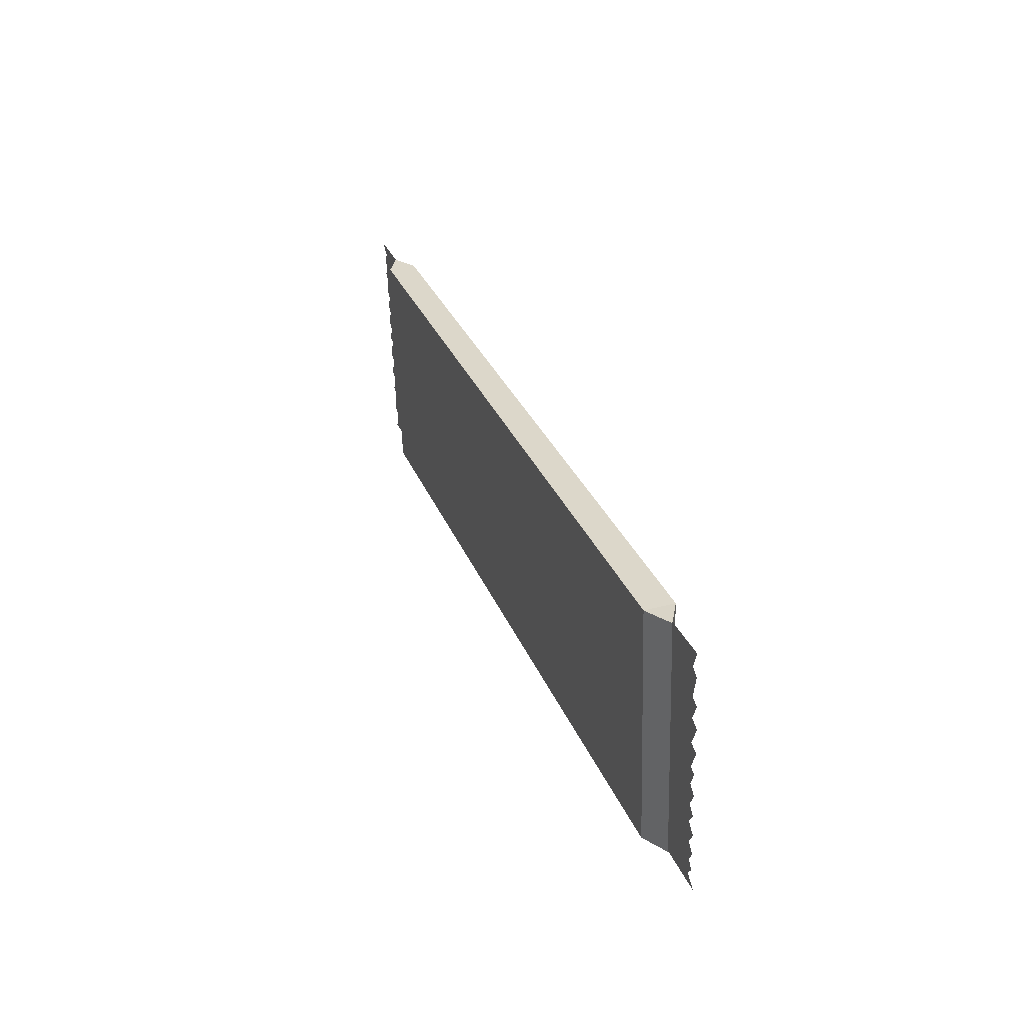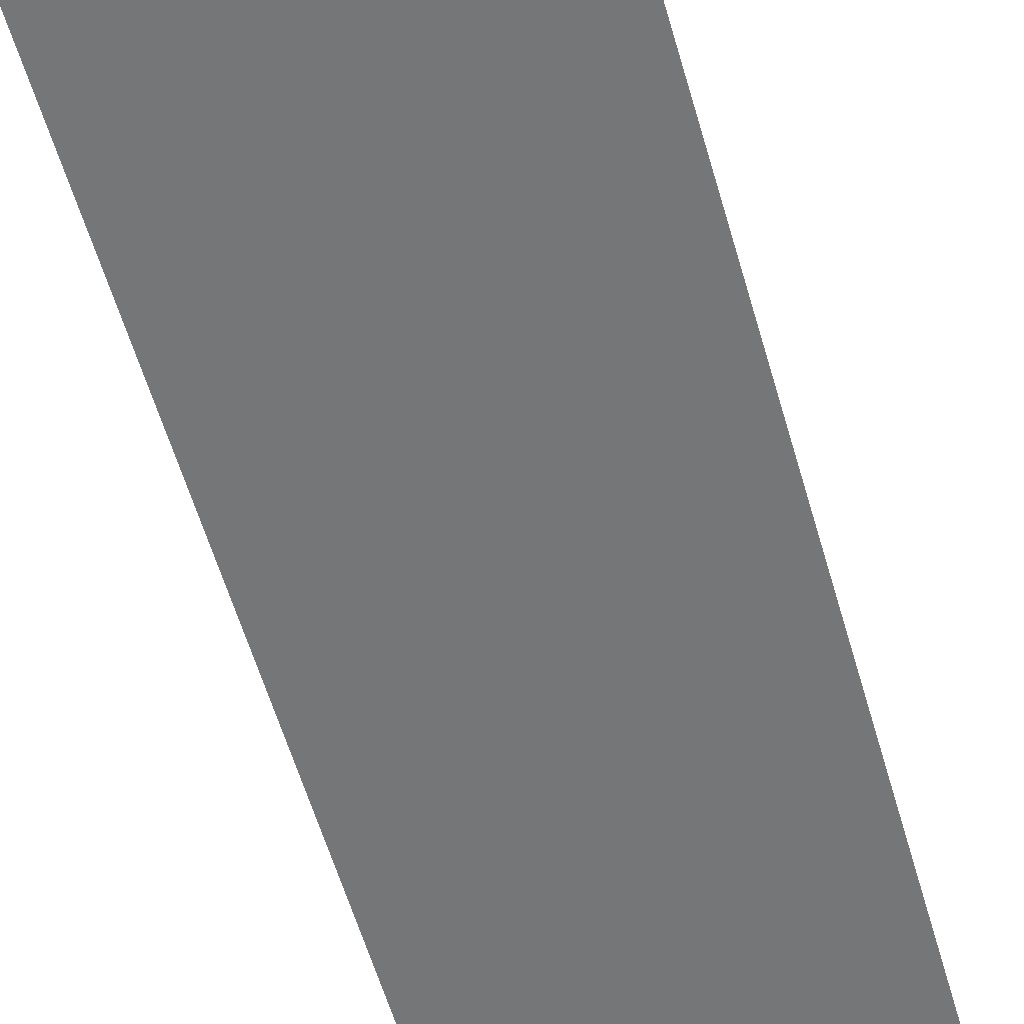
<metadata>
{"format":"obj","ext":"obj","renderer":"f3d","projection":"perspective","resolution":1024,"background":"white","views":[{"elev":-59.0,"azim":-88.3,"up":"+Z"},{"elev":-74.8,"azim":-163.6,"up":"+Y"}]}
</metadata>
<code>
v 12.1 3.805 2.27
v 2.467 13.67 30.61
v 12.1 13.67 30.61
v 2.467 13.67 30.61
v 12.1 3.805 2.27
v 2.467 3.805 2.27
v 12.1 3.805 2.27
v 12.1 2.735 2.643
v 12.07 2.933 1.461
v 12.1 12.6 30.98
v 12.1 3.805 2.27
v 12.1 13.67 30.61
v 12.1 3.805 2.27
v 12.1 12.6 30.98
v 12.1 2.735 2.643
v 12.1 13.67 30.61
v 12.1 13.48 31.78
v 12.1 12.6 30.98
v 11.62 13.48 31.78
v 12.1 12.6 30.98
v 12.1 13.48 31.78
v 11.14 13.48 31.78
v 12.1 12.6 30.98
v 11.62 13.48 31.78
v 10.66 13.48 31.78
v 12.1 12.6 30.98
v 11.14 13.48 31.78
v 10.18 13.48 31.78
v 12.1 12.6 30.98
v 10.66 13.48 31.78
v 9.695 13.48 31.78
v 12.1 12.6 30.98
v 10.18 13.48 31.78
v 9.213 13.48 31.78
v 12.1 12.6 30.98
v 9.695 13.48 31.78
v 8.731 13.48 31.78
v 12.1 12.6 30.98
v 9.213 13.48 31.78
v 8.249 13.48 31.78
v 12.1 12.6 30.98
v 8.731 13.48 31.78
v 7.767 13.48 31.78
v 12.1 12.6 30.98
v 8.249 13.48 31.78
v 7.285 13.48 31.78
v 12.1 12.6 30.98
v 7.767 13.48 31.78
v 6.804 13.48 31.78
v 12.1 12.6 30.98
v 7.285 13.48 31.78
v 6.322 13.48 31.78
v 12.1 12.6 30.98
v 6.804 13.48 31.78
v 5.84 13.48 31.78
v 12.1 12.6 30.98
v 6.322 13.48 31.78
v 5.358 13.48 31.78
v 12.1 12.6 30.98
v 5.84 13.48 31.78
v 4.876 13.48 31.78
v 12.1 12.6 30.98
v 5.358 13.48 31.78
v 4.394 13.48 31.78
v 12.1 12.6 30.98
v 4.876 13.48 31.78
v 3.912 13.48 31.78
v 12.1 12.6 30.98
v 4.394 13.48 31.78
v 3.43 13.48 31.78
v 12.1 12.6 30.98
v 3.912 13.48 31.78
v 2.948 13.48 31.78
v 12.1 12.6 30.98
v 3.43 13.48 31.78
v 2.467 13.48 31.78
v 12.1 12.6 30.98
v 2.948 13.48 31.78
v 12.1 12.6 30.98
v 2.467 13.48 31.78
v 2.467 12.6 30.98
v 2.467 2.735 2.643
v 12.1 12.6 30.98
v 2.467 12.6 30.98
v 12.1 12.6 30.98
v 2.467 2.735 2.643
v 12.1 2.735 2.643
v 12.1 13.48 31.78
v 11.14 13.48 31.78
v 11.62 13.48 31.78
v 12.1 13.48 31.78
v 10.66 13.48 31.78
v 11.14 13.48 31.78
v 12.1 13.48 31.78
v 10.18 13.48 31.78
v 10.66 13.48 31.78
v 12.1 13.48 31.78
v 9.695 13.48 31.78
v 10.18 13.48 31.78
v 12.1 13.48 31.78
v 9.213 13.48 31.78
v 9.695 13.48 31.78
v 12.1 13.48 31.78
v 8.731 13.48 31.78
v 9.213 13.48 31.78
v 12.1 13.48 31.78
v 8.249 13.48 31.78
v 8.731 13.48 31.78
v 12.1 13.48 31.78
v 7.767 13.48 31.78
v 8.249 13.48 31.78
v 12.1 13.48 31.78
v 7.285 13.48 31.78
v 7.767 13.48 31.78
v 12.1 13.48 31.78
v 6.804 13.48 31.78
v 7.285 13.48 31.78
v 12.1 13.48 31.78
v 6.322 13.48 31.78
v 6.804 13.48 31.78
v 12.1 13.48 31.78
v 5.84 13.48 31.78
v 6.322 13.48 31.78
v 12.1 13.48 31.78
v 5.358 13.48 31.78
v 5.84 13.48 31.78
v 12.1 13.48 31.78
v 4.876 13.48 31.78
v 5.358 13.48 31.78
v 12.1 13.48 31.78
v 3.912 13.48 31.78
v 4.876 13.48 31.78
v 12.1 13.48 31.78
v 3.43 13.48 31.78
v 3.912 13.48 31.78
v 12.1 13.48 31.78
v 2.948 13.48 31.78
v 3.43 13.48 31.78
v 12.1 13.48 31.78
v 2.467 13.48 31.78
v 2.948 13.48 31.78
v 12.1 13.67 30.61
v 2.467 13.48 31.78
v 12.1 13.48 31.78
v 2.467 13.48 31.78
v 12.1 13.67 30.61
v 2.467 13.67 30.61
v 4.394 13.48 31.78
v 4.876 13.48 31.78
v 3.912 13.48 31.78
v 2.878 14.03 33.36
v 4.394 13.48 31.78
v 11.43 14.02 33.34
v 2.467 13.48 31.78
v 2.878 14.03 33.36
v 2.467 14.19 33.81
v 2.467 13.48 31.78
v 4.394 13.48 31.78
v 2.878 14.03 33.36
v 2.948 13.48 31.78
v 4.394 13.48 31.78
v 2.467 13.48 31.78
v 3.43 13.48 31.78
v 4.394 13.48 31.78
v 2.948 13.48 31.78
v 4.394 13.48 31.78
v 3.43 13.48 31.78
v 3.912 13.48 31.78
v 4.288 14.04 33.39
v 2.878 14.03 33.36
v 5.153 14.03 33.36
v 3.519 14.05 33.42
v 2.878 14.03 33.36
v 4.288 14.04 33.39
v 2.878 14.03 33.36
v 3.519 14.05 33.42
v 3.212 14.12 33.63
v 3.955 14.14 33.66
v 3.519 14.05 33.42
v 4.288 14.04 33.39
v 4.771 14.14 33.67
v 4.288 14.04 33.39
v 5.153 14.03 33.36
v 6.768 14.04 33.37
v 8.462 14.04 33.37
v 7.474 14.04 33.37
v 6.768 14.04 33.37
v 9.449 14.04 33.37
v 8.462 14.04 33.37
v 6.768 14.04 33.37
v 10.3 14.04 33.37
v 9.449 14.04 33.37
v 6.768 14.04 33.37
v 5.153 14.03 33.36
v 10.3 14.04 33.37
v 5.901 14.04 33.37
v 5.153 14.03 33.36
v 6.768 14.04 33.37
v 5.153 14.03 33.36
v 5.901 14.04 33.37
v 5.56 14.13 33.64
v 6.453 14.14 33.66
v 5.901 14.04 33.37
v 6.768 14.04 33.37
v 7.331 14.13 33.64
v 6.768 14.04 33.37
v 7.474 14.04 33.37
v 8.261 14.17 33.75
v 7.474 14.04 33.37
v 8.462 14.04 33.37
v 9.249 14.17 33.75
v 8.462 14.04 33.37
v 9.449 14.04 33.37
v 10.12 14.15 33.69
v 9.449 14.04 33.37
v 10.3 14.04 33.37
v 10.3 14.04 33.37
v 11.43 14.02 33.34
v 11.2 14.12 33.62
v 5.153 14.03 33.36
v 11.43 14.02 33.34
v 10.3 14.04 33.37
v 11.43 14.02 33.34
v 5.153 14.03 33.36
v 2.878 14.03 33.36
v 4.876 13.48 31.78
v 11.43 14.02 33.34
v 4.394 13.48 31.78
v 5.358 13.48 31.78
v 11.43 14.02 33.34
v 4.876 13.48 31.78
v 5.84 13.48 31.78
v 11.43 14.02 33.34
v 5.358 13.48 31.78
v 6.322 13.48 31.78
v 11.43 14.02 33.34
v 5.84 13.48 31.78
v 6.804 13.48 31.78
v 11.43 14.02 33.34
v 6.322 13.48 31.78
v 7.285 13.48 31.78
v 11.43 14.02 33.34
v 6.804 13.48 31.78
v 7.285 13.48 31.78
v 12.14 14.11 33.6
v 11.43 14.02 33.34
v 7.767 13.48 31.78
v 12.14 14.11 33.6
v 7.285 13.48 31.78
v 8.249 13.48 31.78
v 12.14 14.11 33.6
v 7.767 13.48 31.78
v 8.731 13.48 31.78
v 12.14 14.11 33.6
v 8.249 13.48 31.78
v 9.213 13.48 31.78
v 12.14 14.11 33.6
v 8.731 13.48 31.78
v 9.695 13.48 31.78
v 12.14 14.11 33.6
v 9.213 13.48 31.78
v 10.18 13.48 31.78
v 12.14 14.11 33.6
v 9.695 13.48 31.78
v 10.66 13.48 31.78
v 12.14 14.11 33.6
v 10.18 13.48 31.78
v 11.14 13.48 31.78
v 12.14 14.11 33.6
v 10.66 13.48 31.78
v 11.62 13.48 31.78
v 12.14 14.11 33.6
v 11.14 13.48 31.78
v 12.14 14.11 33.6
v 11.62 13.48 31.78
v 12.1 13.48 31.78
v 12.1 13.48 31.78
v 11.62 13.48 31.78
v 12.14 14.11 33.6
v 11.14 13.48 31.78
v 12.14 14.11 33.6
v 11.62 13.48 31.78
v 10.66 13.48 31.78
v 12.14 14.11 33.6
v 11.14 13.48 31.78
v 10.18 13.48 31.78
v 12.14 14.11 33.6
v 10.66 13.48 31.78
v 9.695 13.48 31.78
v 12.14 14.11 33.6
v 10.18 13.48 31.78
v 9.213 13.48 31.78
v 12.14 14.11 33.6
v 9.695 13.48 31.78
v 8.731 13.48 31.78
v 12.14 14.11 33.6
v 9.213 13.48 31.78
v 8.249 13.48 31.78
v 12.14 14.11 33.6
v 8.731 13.48 31.78
v 7.767 13.48 31.78
v 12.14 14.11 33.6
v 8.249 13.48 31.78
v 7.285 13.48 31.78
v 12.14 14.11 33.6
v 7.767 13.48 31.78
v 11.43 14.02 33.34
v 12.14 14.11 33.6
v 7.285 13.48 31.78
v 6.804 13.48 31.78
v 11.43 14.02 33.34
v 7.285 13.48 31.78
v 6.322 13.48 31.78
v 11.43 14.02 33.34
v 6.804 13.48 31.78
v 5.84 13.48 31.78
v 11.43 14.02 33.34
v 6.322 13.48 31.78
v 5.358 13.48 31.78
v 11.43 14.02 33.34
v 5.84 13.48 31.78
v 4.876 13.48 31.78
v 11.43 14.02 33.34
v 5.358 13.48 31.78
v 4.394 13.48 31.78
v 11.43 14.02 33.34
v 4.876 13.48 31.78
v 2.878 14.03 33.36
v 5.153 14.03 33.36
v 11.43 14.02 33.34
v 10.3 14.04 33.37
v 11.43 14.02 33.34
v 5.153 14.03 33.36
v 11.2 14.12 33.62
v 11.43 14.02 33.34
v 10.3 14.04 33.37
v 10.3 14.04 33.37
v 9.449 14.04 33.37
v 10.12 14.15 33.69
v 9.449 14.04 33.37
v 8.462 14.04 33.37
v 9.249 14.17 33.75
v 8.462 14.04 33.37
v 7.474 14.04 33.37
v 8.261 14.17 33.75
v 7.474 14.04 33.37
v 6.768 14.04 33.37
v 7.331 14.13 33.64
v 6.768 14.04 33.37
v 5.901 14.04 33.37
v 6.453 14.14 33.66
v 5.56 14.13 33.64
v 5.901 14.04 33.37
v 5.153 14.03 33.36
v 6.768 14.04 33.37
v 5.153 14.03 33.36
v 5.901 14.04 33.37
v 10.3 14.04 33.37
v 5.153 14.03 33.36
v 6.768 14.04 33.37
v 9.449 14.04 33.37
v 10.3 14.04 33.37
v 6.768 14.04 33.37
v 8.462 14.04 33.37
v 9.449 14.04 33.37
v 6.768 14.04 33.37
v 7.474 14.04 33.37
v 8.462 14.04 33.37
v 6.768 14.04 33.37
v 5.153 14.03 33.36
v 4.288 14.04 33.39
v 4.771 14.14 33.67
v 4.288 14.04 33.39
v 3.519 14.05 33.42
v 3.955 14.14 33.66
v 3.212 14.12 33.63
v 3.519 14.05 33.42
v 2.878 14.03 33.36
v 4.288 14.04 33.39
v 2.878 14.03 33.36
v 3.519 14.05 33.42
v 5.153 14.03 33.36
v 2.878 14.03 33.36
v 4.288 14.04 33.39
v 3.912 13.48 31.78
v 3.43 13.48 31.78
v 4.394 13.48 31.78
v 2.948 13.48 31.78
v 4.394 13.48 31.78
v 3.43 13.48 31.78
v 2.467 13.48 31.78
v 4.394 13.48 31.78
v 2.948 13.48 31.78
v 2.878 14.03 33.36
v 4.394 13.48 31.78
v 2.467 13.48 31.78
v 2.467 14.19 33.81
v 2.878 14.03 33.36
v 2.467 13.48 31.78
v 11.43 14.02 33.34
v 4.394 13.48 31.78
v 2.878 14.03 33.36
v 2.467 13.67 30.61
v 2.467 12.6 30.98
v 2.467 13.48 31.78
v 2.467 13.67 30.61
v 12.1 12.6 30.98
v 12.1 13.67 30.61
v 12.1 12.6 30.98
v 2.467 13.67 30.61
v 2.467 12.6 30.98
v 12.07 2.933 1.461
v 2.467 3.805 2.27
v 12.1 3.805 2.27
v 2.467 3.805 2.27
v 12.07 2.933 1.461
v 2.434 2.933 1.461
v 2.434 2.933 1.461
v 12.1 2.735 2.643
v 2.467 2.735 2.643
v 12.1 2.735 2.643
v 2.434 2.933 1.461
v 12.07 2.933 1.461
v 2.467 2.735 2.643
v 12.1 3.805 2.27
v 12.1 2.735 2.643
v 12.1 3.805 2.27
v 2.467 2.735 2.643
v 2.467 3.805 2.27
v 2.467 3.805 2.27
v 2.467 12.6 30.98
v 2.467 13.67 30.61
v 2.467 12.6 30.98
v 2.467 3.805 2.27
v 2.467 2.735 2.643
v 2.467 3.805 2.27
v 2.434 2.933 1.461
v 2.467 2.735 2.643
v 10.21 2.376 -0.1104
v 10.55 2.281 -0.3832
v 10.98 2.365 -0.1436
v 9.348 2.387 -0.07997
v 9.729 2.279 -0.3906
v 10.21 2.376 -0.1104
v 7.732 2.382 -0.09399
v 8.048 2.281 -0.3848
v 8.599 2.381 -0.09679
v 7.027 2.382 -0.09399
v 7.17 2.289 -0.362
v 7.732 2.382 -0.09399
v 5.051 2.382 -0.09399
v 6.039 2.382 -0.09399
v 7.027 2.382 -0.09399
v 6.039 2.382 -0.09399
v 5.051 2.382 -0.09399
v 5.252 2.251 -0.4692
v 3.067 2.394 -0.05835
v 9.348 2.387 -0.07997
v 11.62 2.387 -0.07907
v 3.067 2.394 -0.05835
v 5.051 2.382 -0.09399
v 9.348 2.387 -0.07997
v 3.067 2.394 -0.05835
v 4.204 2.382 -0.09399
v 5.051 2.382 -0.09399
v 4.204 2.382 -0.09399
v 3.067 2.394 -0.05835
v 3.297 2.296 -0.3418
v 2.396 2.934 1.493
v 3.36 2.934 1.493
v 2.878 2.934 1.493
v 2.396 2.934 1.493
v 3.842 2.934 1.493
v 3.36 2.934 1.493
v 2.396 2.934 1.493
v 4.324 2.934 1.493
v 3.842 2.934 1.493
v 2.396 2.934 1.493
v 4.806 2.934 1.493
v 4.324 2.934 1.493
v 2.396 2.934 1.493
v 5.287 2.934 1.493
v 4.806 2.934 1.493
v 2.396 2.934 1.493
v 5.769 2.934 1.493
v 5.287 2.934 1.493
v 2.396 2.934 1.493
v 6.251 2.934 1.493
v 5.769 2.934 1.493
v 2.396 2.934 1.493
v 6.733 2.934 1.493
v 6.251 2.934 1.493
v 2.396 2.934 1.493
v 7.215 2.934 1.493
v 6.733 2.934 1.493
v 2.396 2.934 1.493
v 7.697 2.934 1.493
v 7.215 2.934 1.493
v 2.396 2.934 1.493
v 8.179 2.934 1.493
v 7.697 2.934 1.493
v 2.396 2.934 1.493
v 8.661 2.934 1.493
v 8.179 2.934 1.493
v 2.396 2.934 1.493
v 9.143 2.934 1.493
v 8.661 2.934 1.493
v 2.396 2.934 1.493
v 9.624 2.934 1.493
v 9.143 2.934 1.493
v 2.396 2.934 1.493
v 10.11 2.934 1.493
v 9.624 2.934 1.493
v 2.396 2.934 1.493
v 10.59 2.934 1.493
v 10.11 2.934 1.493
v 2.396 2.934 1.493
v 11.07 2.934 1.493
v 10.59 2.934 1.493
v 2.396 2.934 1.493
v 11.55 2.934 1.493
v 11.07 2.934 1.493
v 2.396 2.934 1.493
v 12.03 2.934 1.493
v 11.55 2.934 1.493
v 2.396 2.934 1.493
v 3.067 2.394 -0.05835
v 12.03 2.934 1.493
v 3.067 2.394 -0.05835
v 2.396 2.934 1.493
v 2.364 2.303 -0.321
v 11.62 2.387 -0.07907
v 12.03 2.934 1.493
v 3.067 2.394 -0.05835
v 12.03 2.934 1.493
v 11.62 2.387 -0.07907
v 12.03 2.23 -0.5298
v 10.21 2.376 -0.1104
v 11.62 2.387 -0.07907
v 9.348 2.387 -0.07997
v 10.98 2.365 -0.1436
v 11.62 2.387 -0.07907
v 10.21 2.376 -0.1104
v 11.62 2.387 -0.07907
v 10.98 2.365 -0.1436
v 11.29 2.292 -0.3509
v 7.027 2.382 -0.09399
v 9.348 2.387 -0.07997
v 5.051 2.382 -0.09399
v 7.732 2.382 -0.09399
v 9.348 2.387 -0.07997
v 7.027 2.382 -0.09399
v 8.599 2.381 -0.09679
v 9.348 2.387 -0.07997
v 7.732 2.382 -0.09399
v 9.348 2.387 -0.07997
v 8.599 2.381 -0.09679
v 8.94 2.289 -0.3604
v 5.051 2.382 -0.09399
v 4.204 2.382 -0.09399
v 4.376 2.27 -0.4156
v 7.027 2.382 -0.09399
v 6.039 2.382 -0.09399
v 6.239 2.251 -0.4692
v 6.239 2.251 -0.4692
v 6.039 2.382 -0.09399
v 7.027 2.382 -0.09399
v 4.376 2.27 -0.4156
v 4.204 2.382 -0.09399
v 5.051 2.382 -0.09399
v 8.94 2.289 -0.3604
v 8.599 2.381 -0.09679
v 9.348 2.387 -0.07997
v 7.732 2.382 -0.09399
v 9.348 2.387 -0.07997
v 8.599 2.381 -0.09679
v 7.027 2.382 -0.09399
v 9.348 2.387 -0.07997
v 7.732 2.382 -0.09399
v 5.051 2.382 -0.09399
v 9.348 2.387 -0.07997
v 7.027 2.382 -0.09399
v 11.29 2.292 -0.3509
v 10.98 2.365 -0.1436
v 11.62 2.387 -0.07907
v 10.21 2.376 -0.1104
v 11.62 2.387 -0.07907
v 10.98 2.365 -0.1436
v 9.348 2.387 -0.07997
v 11.62 2.387 -0.07907
v 10.21 2.376 -0.1104
v 12.03 2.23 -0.5298
v 11.62 2.387 -0.07907
v 12.03 2.934 1.493
v 3.067 2.394 -0.05835
v 12.03 2.934 1.493
v 11.62 2.387 -0.07907
v 2.364 2.303 -0.321
v 2.396 2.934 1.493
v 3.067 2.394 -0.05835
v 12.03 2.934 1.493
v 3.067 2.394 -0.05835
v 2.396 2.934 1.493
v 11.55 2.934 1.493
v 12.03 2.934 1.493
v 2.396 2.934 1.493
v 11.07 2.934 1.493
v 11.55 2.934 1.493
v 2.396 2.934 1.493
v 10.59 2.934 1.493
v 11.07 2.934 1.493
v 2.396 2.934 1.493
v 10.11 2.934 1.493
v 10.59 2.934 1.493
v 2.396 2.934 1.493
v 9.624 2.934 1.493
v 10.11 2.934 1.493
v 2.396 2.934 1.493
v 9.143 2.934 1.493
v 9.624 2.934 1.493
v 2.396 2.934 1.493
v 8.661 2.934 1.493
v 9.143 2.934 1.493
v 2.396 2.934 1.493
v 8.179 2.934 1.493
v 8.661 2.934 1.493
v 2.396 2.934 1.493
v 7.697 2.934 1.493
v 8.179 2.934 1.493
v 2.396 2.934 1.493
v 7.215 2.934 1.493
v 7.697 2.934 1.493
v 2.396 2.934 1.493
v 6.733 2.934 1.493
v 7.215 2.934 1.493
v 2.396 2.934 1.493
v 6.251 2.934 1.493
v 6.733 2.934 1.493
v 2.396 2.934 1.493
v 5.769 2.934 1.493
v 6.251 2.934 1.493
v 2.396 2.934 1.493
v 5.287 2.934 1.493
v 5.769 2.934 1.493
v 2.396 2.934 1.493
v 4.806 2.934 1.493
v 5.287 2.934 1.493
v 2.396 2.934 1.493
v 4.324 2.934 1.493
v 4.806 2.934 1.493
v 2.396 2.934 1.493
v 3.842 2.934 1.493
v 4.324 2.934 1.493
v 2.396 2.934 1.493
v 3.36 2.934 1.493
v 3.842 2.934 1.493
v 2.396 2.934 1.493
v 2.878 2.934 1.493
v 3.36 2.934 1.493
v 2.396 2.934 1.493
v 3.297 2.296 -0.3418
v 3.067 2.394 -0.05835
v 4.204 2.382 -0.09399
v 5.051 2.382 -0.09399
v 4.204 2.382 -0.09399
v 3.067 2.394 -0.05835
v 9.348 2.387 -0.07997
v 5.051 2.382 -0.09399
v 3.067 2.394 -0.05835
v 11.62 2.387 -0.07907
v 9.348 2.387 -0.07997
v 3.067 2.394 -0.05835
v 5.252 2.251 -0.4692
v 5.051 2.382 -0.09399
v 6.039 2.382 -0.09399
v 7.027 2.382 -0.09399
v 6.039 2.382 -0.09399
v 5.051 2.382 -0.09399
v 7.732 2.382 -0.09399
v 7.17 2.289 -0.362
v 7.027 2.382 -0.09399
v 8.599 2.381 -0.09679
v 8.048 2.281 -0.3848
v 7.732 2.382 -0.09399
v 10.21 2.376 -0.1104
v 9.729 2.279 -0.3906
v 9.348 2.387 -0.07997
v 10.98 2.365 -0.1436
v 10.55 2.281 -0.3832
v 10.21 2.376 -0.1104
g cadburys dairy milk chocolate bar
f 1 2 3
f 4 5 6
f 7 8 9
f 10 11 12
f 13 14 15
f 16 17 18
f 19 20 21
f 22 23 24
f 25 26 27
f 28 29 30
f 31 32 33
f 34 35 36
f 37 38 39
f 40 41 42
f 43 44 45
f 46 47 48
f 49 50 51
f 52 53 54
f 55 56 57
f 58 59 60
f 61 62 63
f 64 65 66
f 67 68 69
f 70 71 72
f 73 74 75
f 76 77 78
f 79 80 81
f 82 83 84
f 85 86 87
f 88 89 90
f 91 92 93
f 94 95 96
f 97 98 99
f 100 101 102
f 103 104 105
f 106 107 108
f 109 110 111
f 112 113 114
f 115 116 117
f 118 119 120
f 121 122 123
f 124 125 126
f 127 128 129
f 130 131 132
f 133 134 135
f 136 137 138
f 139 140 141
f 142 143 144
f 145 146 147
f 148 149 150
f 151 152 153
f 154 155 156
f 157 158 159
f 160 161 162
f 163 164 165
f 166 167 168
f 169 170 171
f 172 173 174
f 175 176 177
f 178 179 180
f 181 182 183
f 184 185 186
f 187 188 189
f 190 191 192
f 193 194 195
f 196 197 198
f 199 200 201
f 202 203 204
f 205 206 207
f 208 209 210
f 211 212 213
f 214 215 216
f 217 218 219
f 220 221 222
f 223 224 225
f 226 227 228
f 229 230 231
f 232 233 234
f 235 236 237
f 238 239 240
f 241 242 243
f 244 245 246
f 247 248 249
f 250 251 252
f 253 254 255
f 256 257 258
f 259 260 261
f 262 263 264
f 265 266 267
f 268 269 270
f 271 272 273
f 274 275 276
f 277 278 279
f 280 281 282
f 283 284 285
f 286 287 288
f 289 290 291
f 292 293 294
f 295 296 297
f 298 299 300
f 301 302 303
f 304 305 306
f 307 308 309
f 310 311 312
f 313 314 315
f 316 317 318
f 319 320 321
f 322 323 324
f 325 326 327
f 328 329 330
f 331 332 333
f 334 335 336
f 337 338 339
f 340 341 342
f 343 344 345
f 346 347 348
f 349 350 351
f 352 353 354
f 355 356 357
f 358 359 360
f 361 362 363
f 364 365 366
f 367 368 369
f 370 371 372
f 373 374 375
f 376 377 378
f 379 380 381
f 382 383 384
f 385 386 387
f 388 389 390
f 391 392 393
f 394 395 396
f 397 398 399
f 400 401 402
f 403 404 405
f 406 407 408
f 409 410 411
f 412 413 414
f 415 416 417
f 418 419 420
f 421 422 423
f 424 425 426
f 427 428 429
f 430 431 432
f 433 434 435
f 436 437 438
f 439 440 441
f 442 443 444
f 445 446 447
f 448 449 450
f 451 452 453
f 454 455 456
f 457 458 459
f 460 461 462
f 463 464 465
f 466 467 468
f 469 470 471
f 472 473 474
f 475 476 477
f 478 479 480
f 481 482 483
f 484 485 486
f 487 488 489
f 490 491 492
f 493 494 495
f 496 497 498
f 499 500 501
f 502 503 504
f 505 506 507
f 508 509 510
f 511 512 513
f 514 515 516
f 517 518 519
f 520 521 522
f 523 524 525
f 526 527 528
f 529 530 531
f 532 533 534
f 535 536 537
f 538 539 540
f 541 542 543
f 544 545 546
f 547 548 549
f 550 551 552
f 553 554 555
f 556 557 558
f 559 560 561
f 562 563 564
f 565 566 567
f 568 569 570
f 571 572 573
f 574 575 576
f 577 578 579
f 580 581 582
f 583 584 585
f 586 587 588
f 589 590 591
f 592 593 594
f 595 596 597
f 598 599 600
f 601 602 603
f 604 605 606
f 607 608 609
f 610 611 612
f 613 614 615
f 616 617 618
f 619 620 621
f 622 623 624
f 625 626 627
f 628 629 630
f 631 632 633
f 634 635 636
f 637 638 639
f 640 641 642
f 643 644 645
f 646 647 648
f 649 650 651
f 652 653 654
f 655 656 657
f 658 659 660
f 661 662 663
f 664 665 666
f 667 668 669
f 670 671 672
f 673 674 675
f 676 677 678
f 679 680 681
f 682 683 684
f 685 686 687
f 688 689 690

</code>
